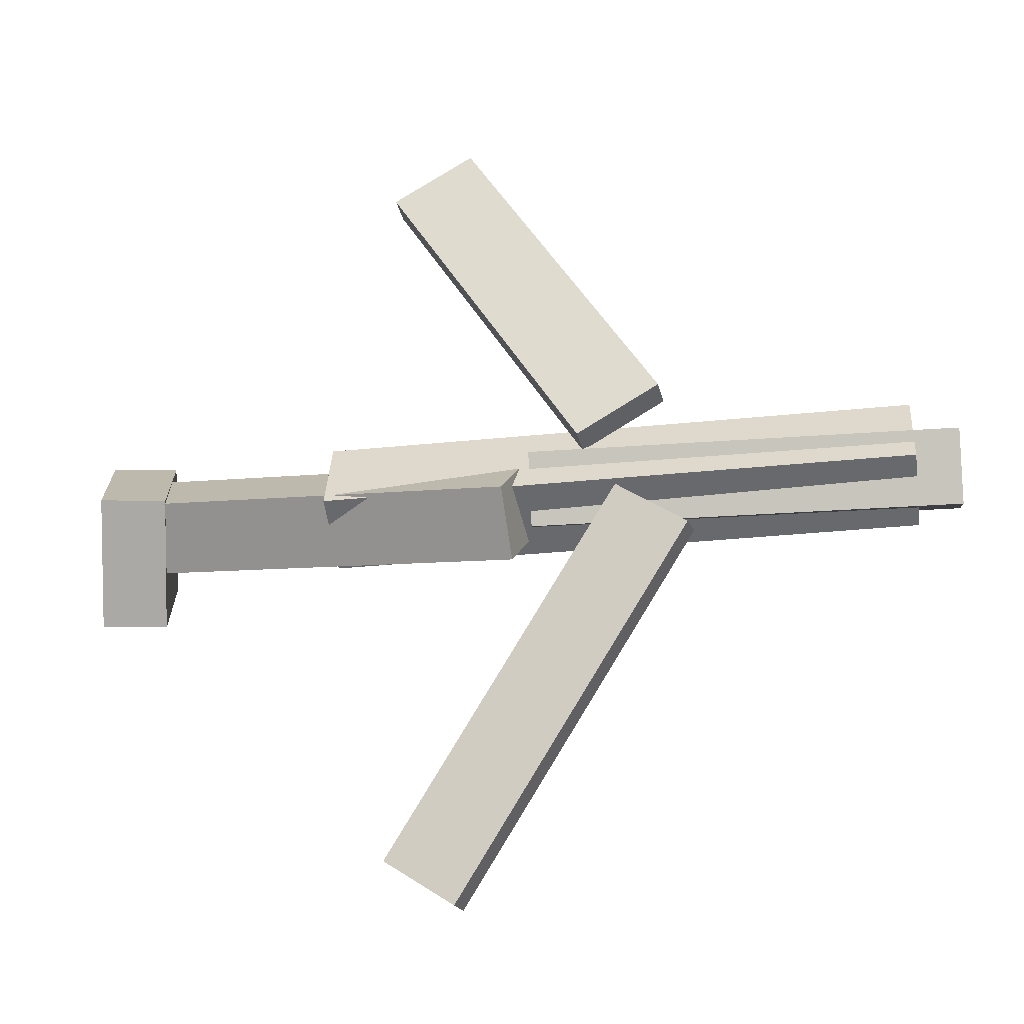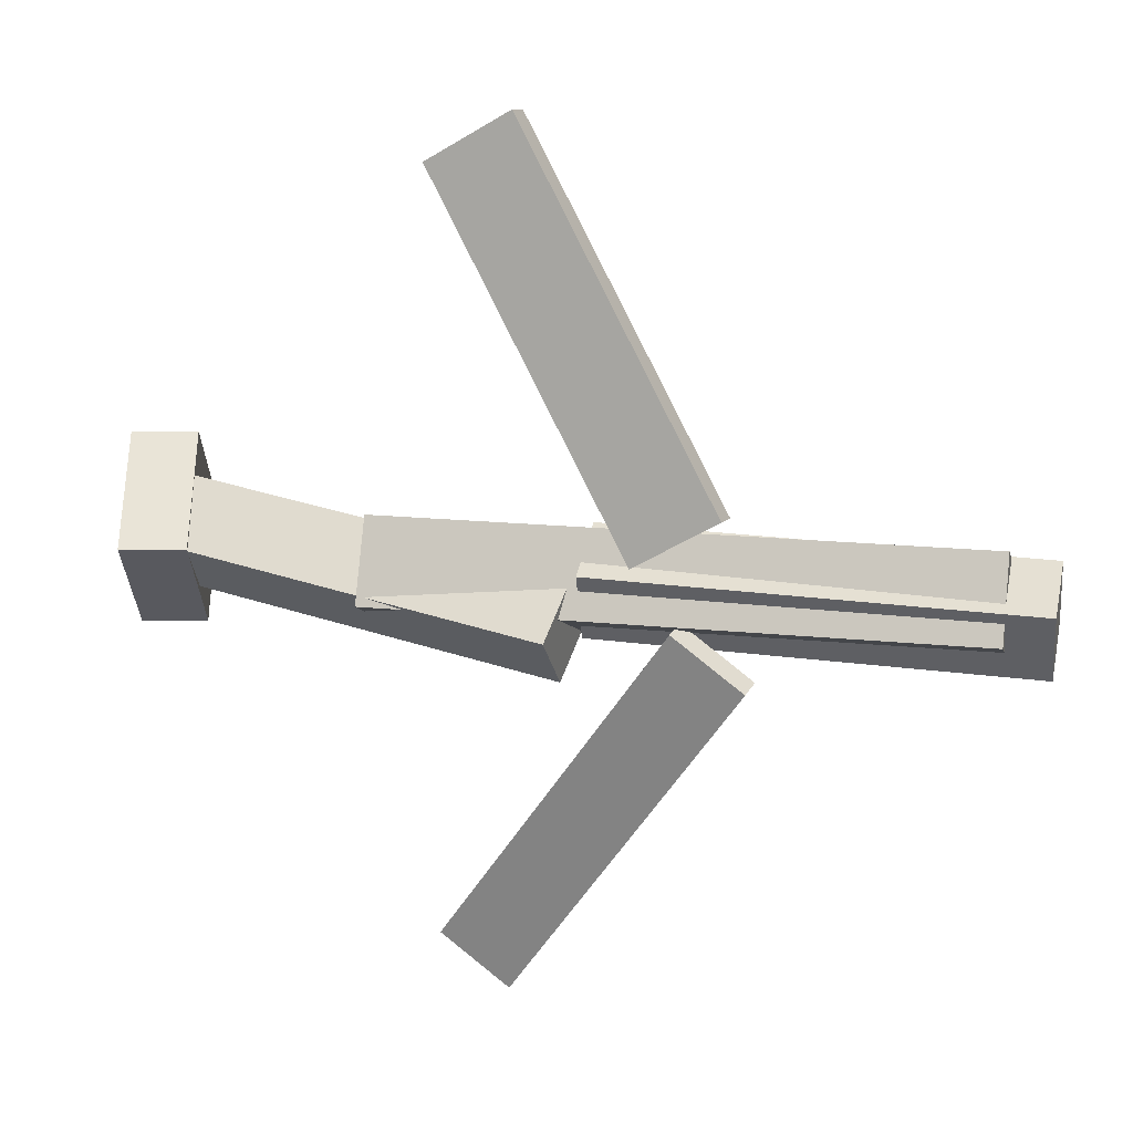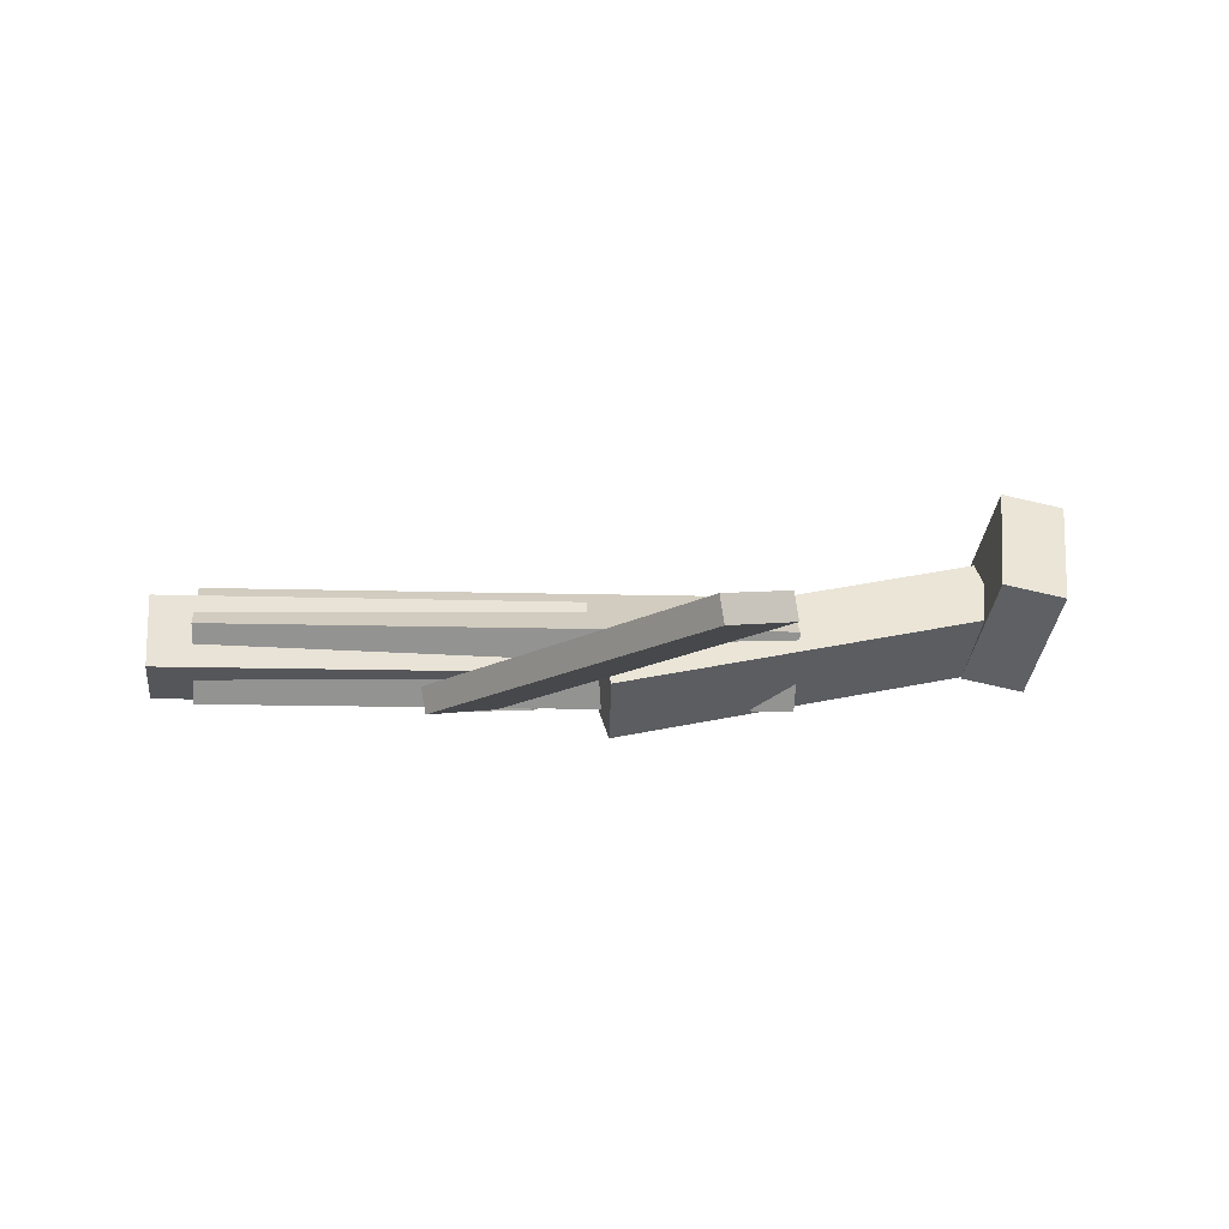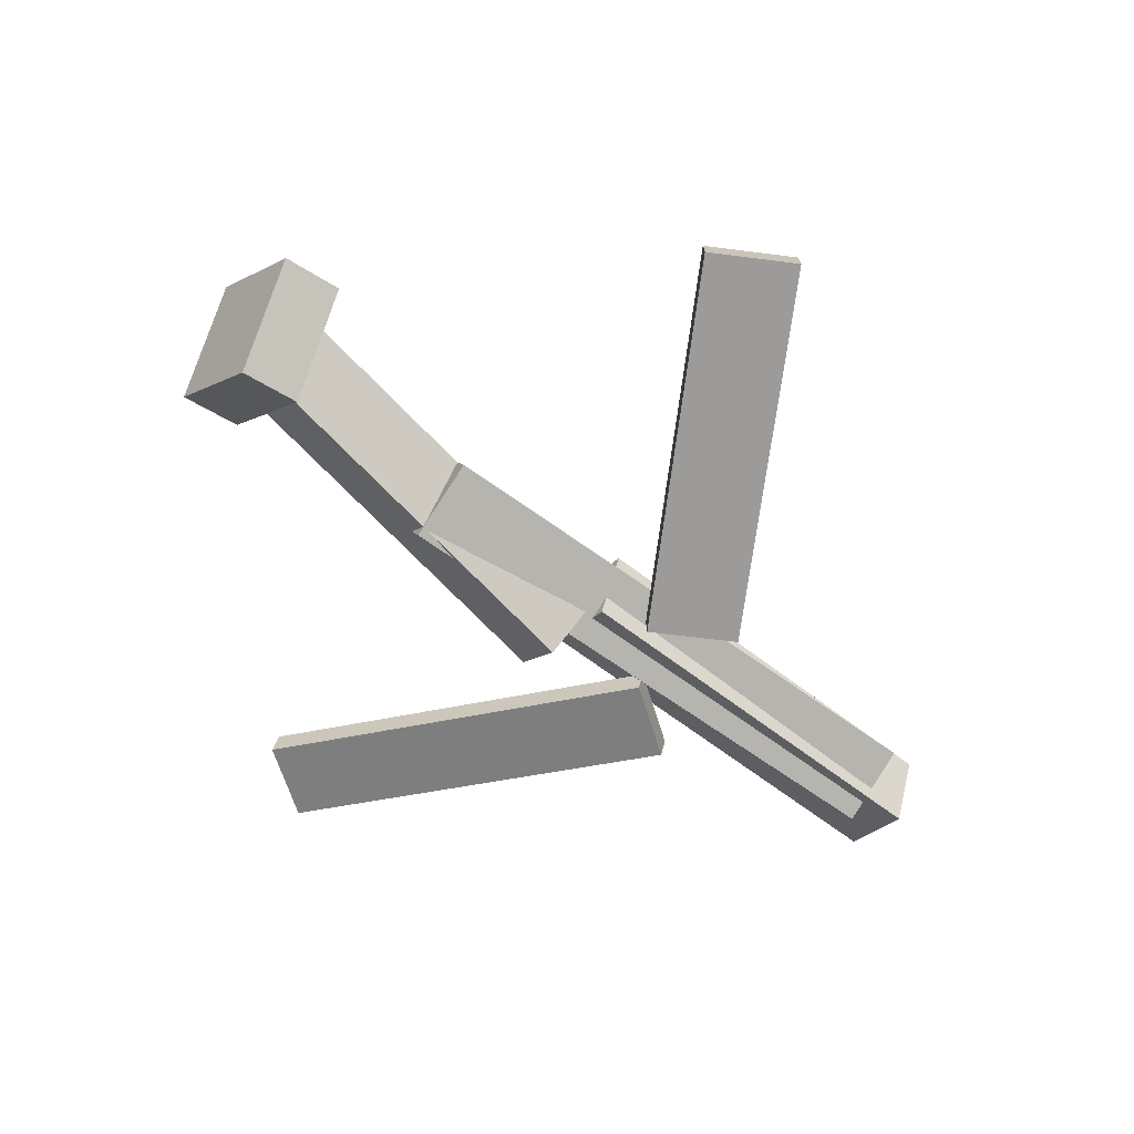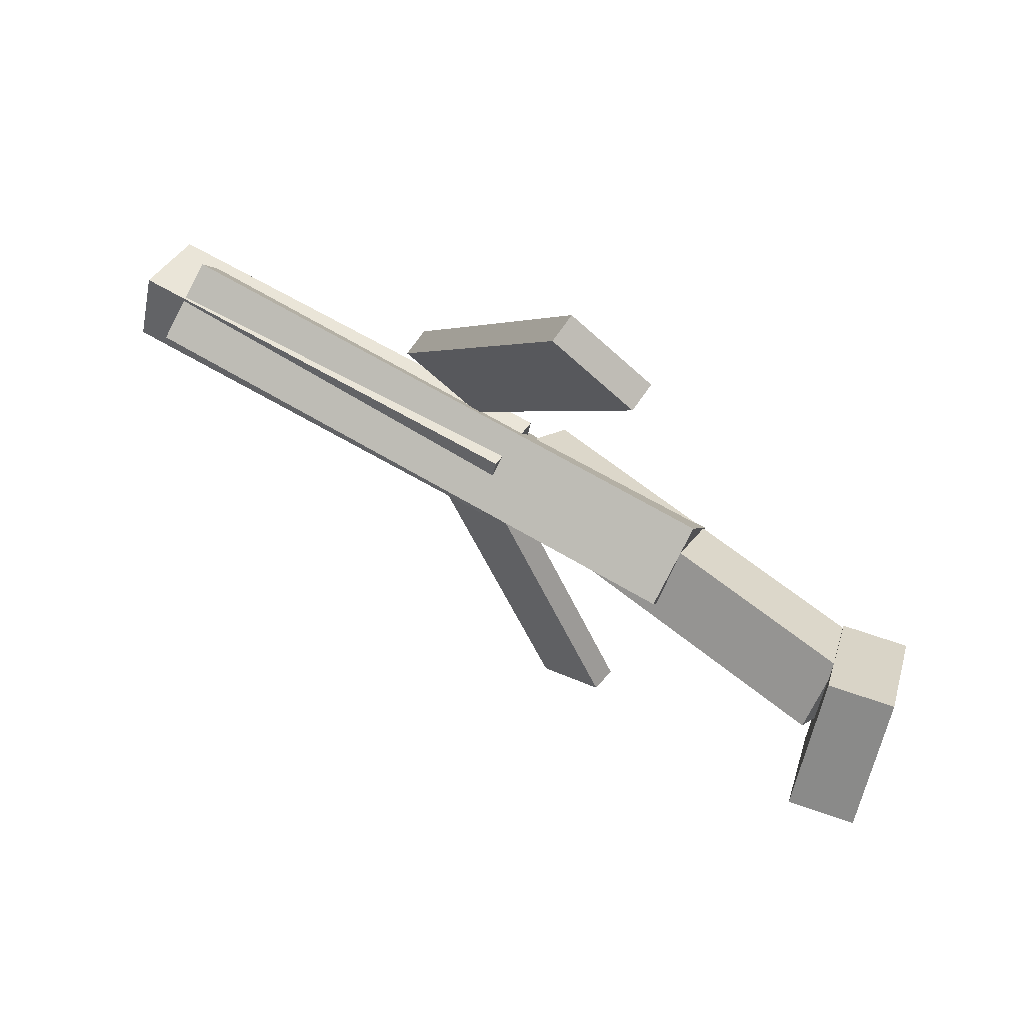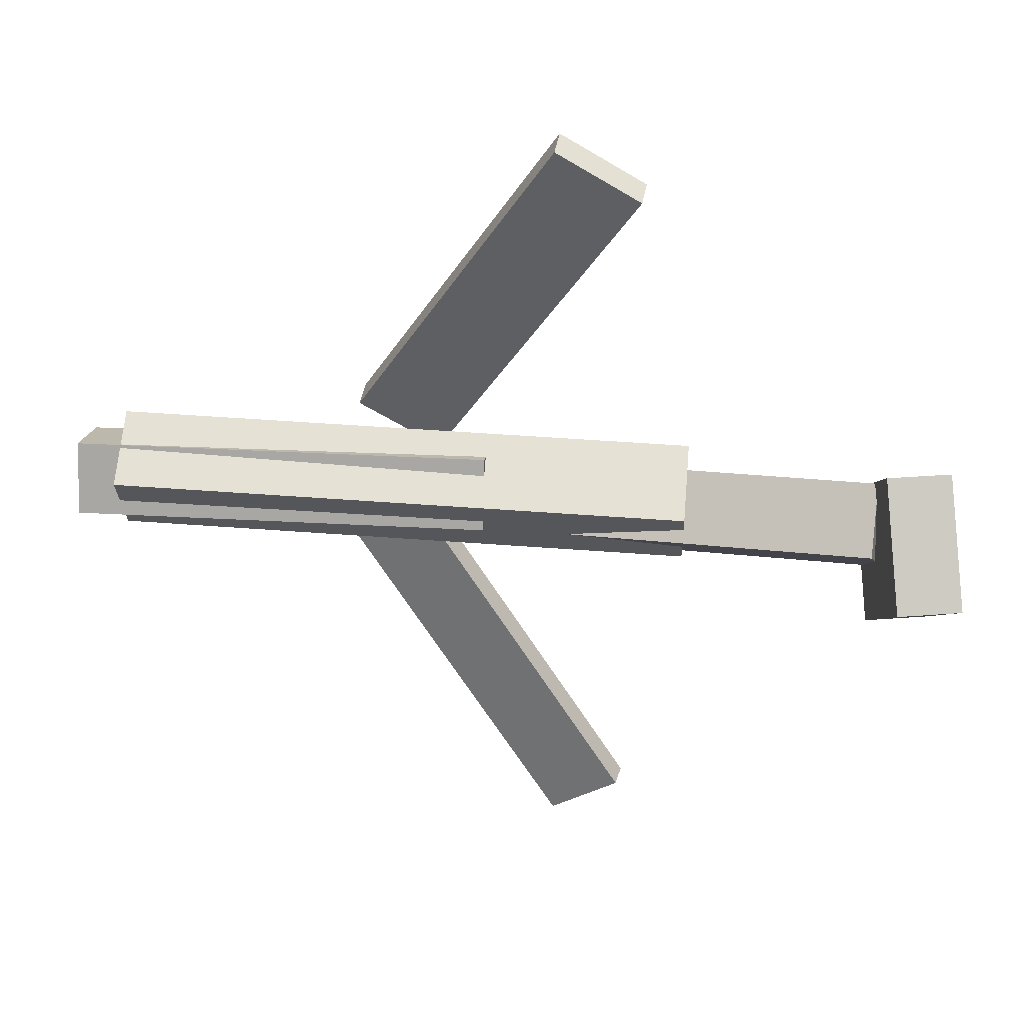
<metadata>
{"format":"obj","ext":"obj","renderer":"f3d","projection":"perspective","resolution":1024,"background":"white","views":[{"elev":-27.2,"azim":9.1,"up":"+Z"},{"elev":17.6,"azim":13.9,"up":"+Z"},{"elev":-2.5,"azim":174.6,"up":"+Y"},{"elev":-60.7,"azim":-38.2,"up":"+Y"},{"elev":67.2,"azim":-148.9,"up":"+Z"},{"elev":38.3,"azim":-174.2,"up":"+Z"}]}
</metadata>
<code>
v 0.1384 -0.06954 -0.05309
v 0.08462 -0.06554 -0.01564
v 0.1354 -0.09001 -0.05525
v 0.0816 -0.08601 -0.01779
v -0.0439 -0.01443 -0.3207
v -0.09767 -0.01043 -0.2832
v -0.04692 -0.0349 -0.3228
v -0.1007 -0.0309 -0.2854
f 1.0 7.0 5.0
f 1.0 3.0 7.0
f 1.0 4.0 3.0
f 1.0 2.0 4.0
f 3.0 8.0 7.0
f 3.0 4.0 8.0
f 5.0 7.0 8.0
f 5.0 8.0 6.0
f 1.0 5.0 6.0
f 1.0 6.0 2.0
f 2.0 6.0 8.0
f 2.0 8.0 4.0
v -0.1431 -0.05875 0.04387
v 0.3046 -0.05348 0.04858
v -0.1435 0.0002017 0.01501
v 0.3042 0.005464 0.01973
v -0.1422 -0.08752 -0.01491
v 0.3055 -0.08225 -0.0102
v -0.1426 -0.02857 -0.04377
v 0.3052 -0.02331 -0.03905
f 9.0 15.0 13.0
f 9.0 11.0 15.0
f 9.0 12.0 11.0
f 9.0 10.0 12.0
f 11.0 16.0 15.0
f 11.0 12.0 16.0
f 13.0 15.0 16.0
f 13.0 16.0 14.0
f 9.0 13.0 14.0
f 9.0 14.0 10.0
f 10.0 14.0 16.0
f 10.0 16.0 12.0
v -0.2992 -0.01642 -0.0309
v -0.3012 -0.05653 0.01044
v -0.2874 0.02515 0.01001
v -0.2894 -0.01496 0.05136
v 0.000451 -0.06739 -0.06573
v -0.001567 -0.1075 -0.02438
v 0.01228 -0.02582 -0.02481
v 0.01026 -0.06593 0.01653
f 17.0 23.0 21.0
f 17.0 19.0 23.0
f 17.0 20.0 19.0
f 17.0 18.0 20.0
f 19.0 24.0 23.0
f 19.0 20.0 24.0
f 21.0 23.0 24.0
f 21.0 24.0 22.0
f 17.0 21.0 22.0
f 17.0 22.0 18.0
f 18.0 22.0 24.0
f 18.0 24.0 20.0
v 0.3386 -0.02441 0.0357
v 0.3375 -0.001597 -0.0163
v 0.01493 -0.02825 0.04082
v 0.01384 -0.00544 -0.01119
v 0.3389 -0.07794 0.01222
v 0.3378 -0.05513 -0.03979
v 0.0152 -0.08178 0.01733
v 0.01411 -0.05897 -0.03467
f 25.0 31.0 29.0
f 25.0 27.0 31.0
f 25.0 28.0 27.0
f 25.0 26.0 28.0
f 27.0 32.0 31.0
f 27.0 28.0 32.0
f 29.0 31.0 32.0
f 29.0 32.0 30.0
f 25.0 29.0 30.0
f 25.0 30.0 26.0
f 26.0 30.0 32.0
f 26.0 32.0 28.0
v -0.2899 0.006457 -0.06793
v -0.3386 -0.004015 -0.06859
v -0.3065 0.07942 -0.0004579
v -0.3552 0.06895 -0.001121
v -0.2763 -0.06188 0.009327
v -0.325 -0.07235 0.008664
v -0.2929 0.01108 0.0768
v -0.3416 0.0006105 0.07613
f 33.0 39.0 37.0
f 33.0 35.0 39.0
f 33.0 36.0 35.0
f 33.0 34.0 36.0
f 35.0 40.0 39.0
f 35.0 36.0 40.0
f 37.0 39.0 40.0
f 37.0 40.0 38.0
f 33.0 37.0 38.0
f 33.0 38.0 34.0
f 34.0 38.0 40.0
f 34.0 40.0 36.0
v 0.1164 -0.08712 0.06471
v 0.05333 -0.0868 0.02718
v 0.1182 -0.06537 0.06177
v 0.05519 -0.06505 0.02424
v -0.03967 -0.03828 0.3272
v -0.1027 -0.03797 0.2896
v -0.0378 -0.01653 0.3242
v -0.1008 -0.01622 0.2867
f 41.0 47.0 45.0
f 41.0 43.0 47.0
f 41.0 44.0 43.0
f 41.0 42.0 44.0
f 43.0 48.0 47.0
f 43.0 44.0 48.0
f 45.0 47.0 48.0
f 45.0 48.0 46.0
f 41.0 45.0 46.0
f 41.0 46.0 42.0
f 42.0 46.0 48.0
f 42.0 48.0 44.0

</code>
